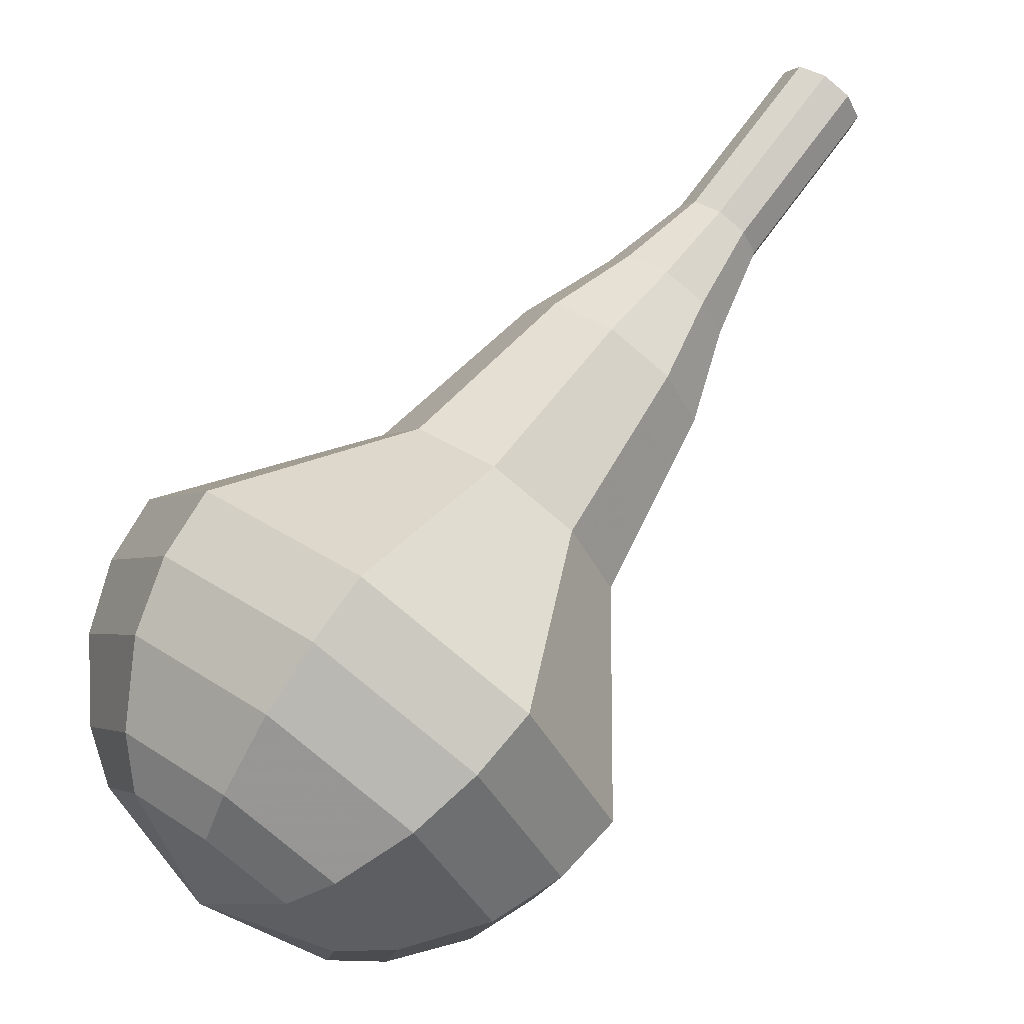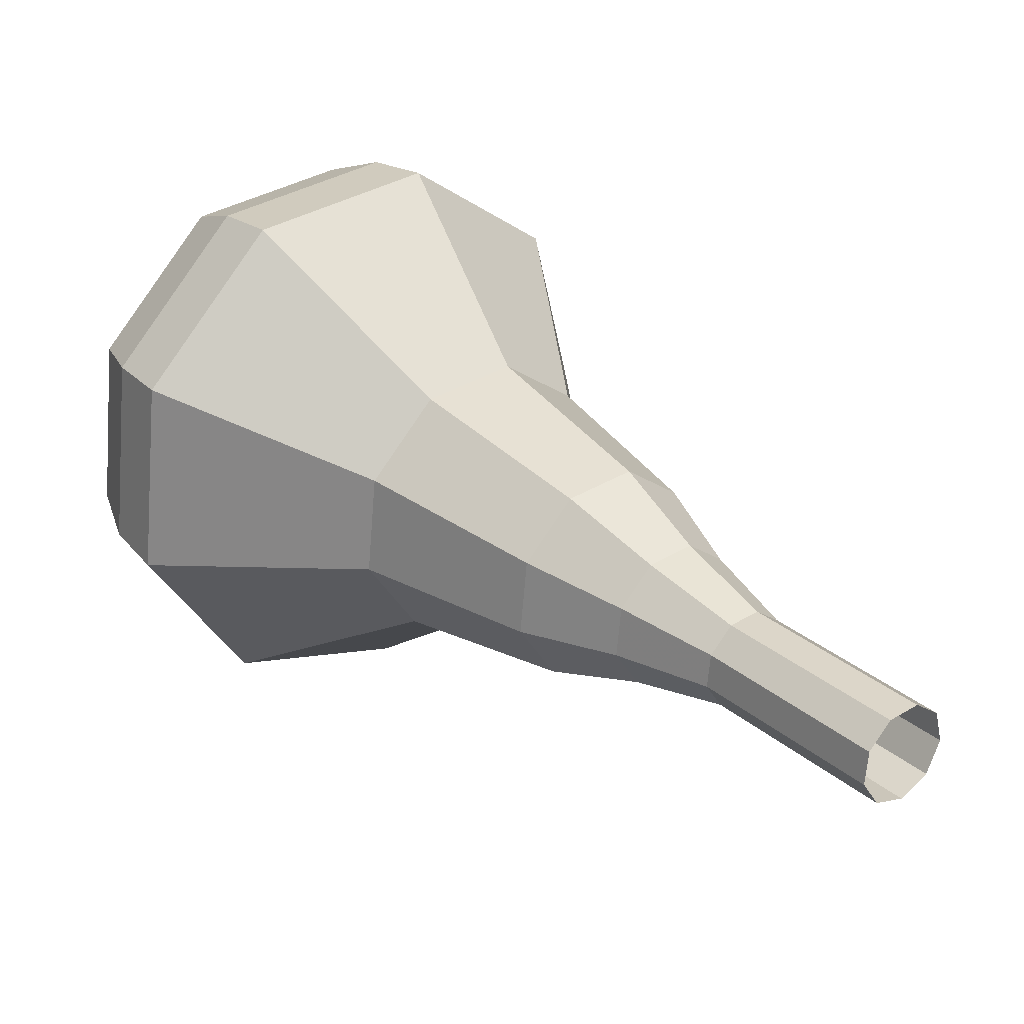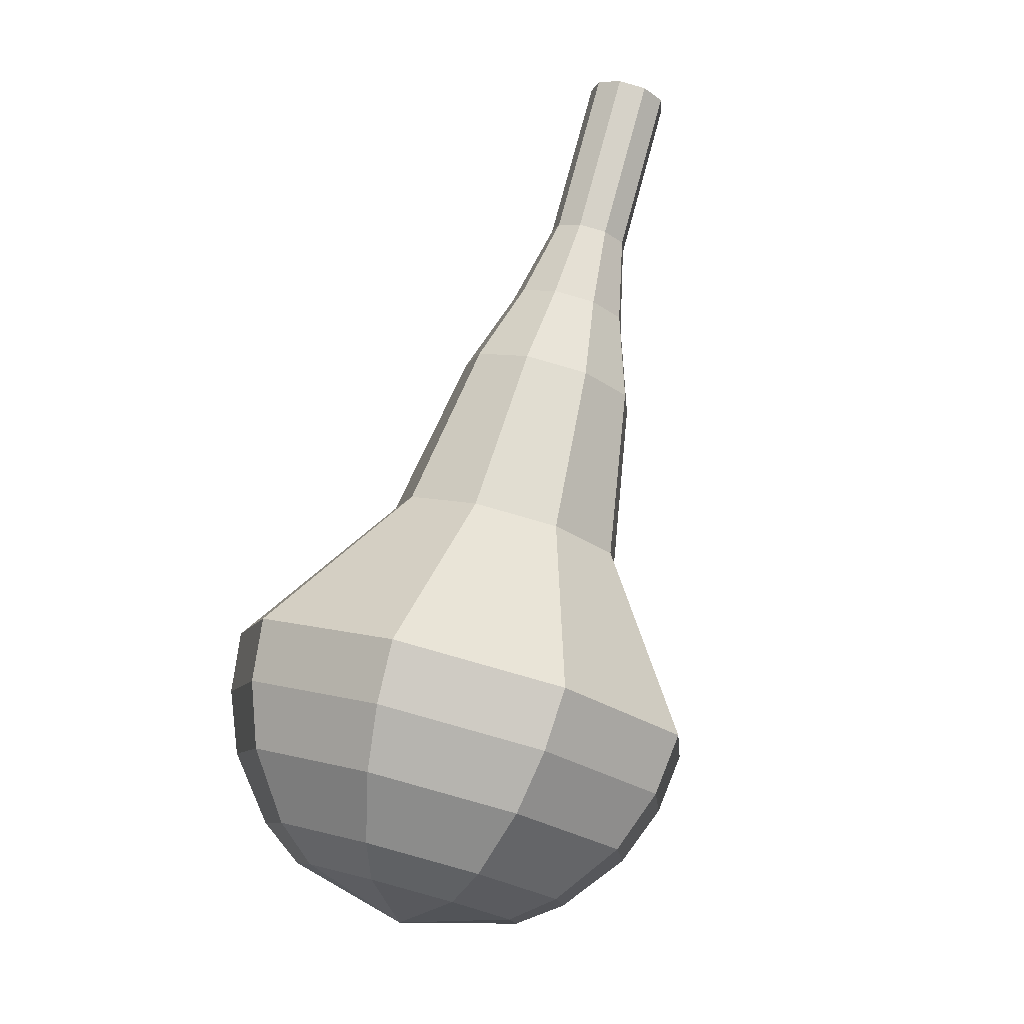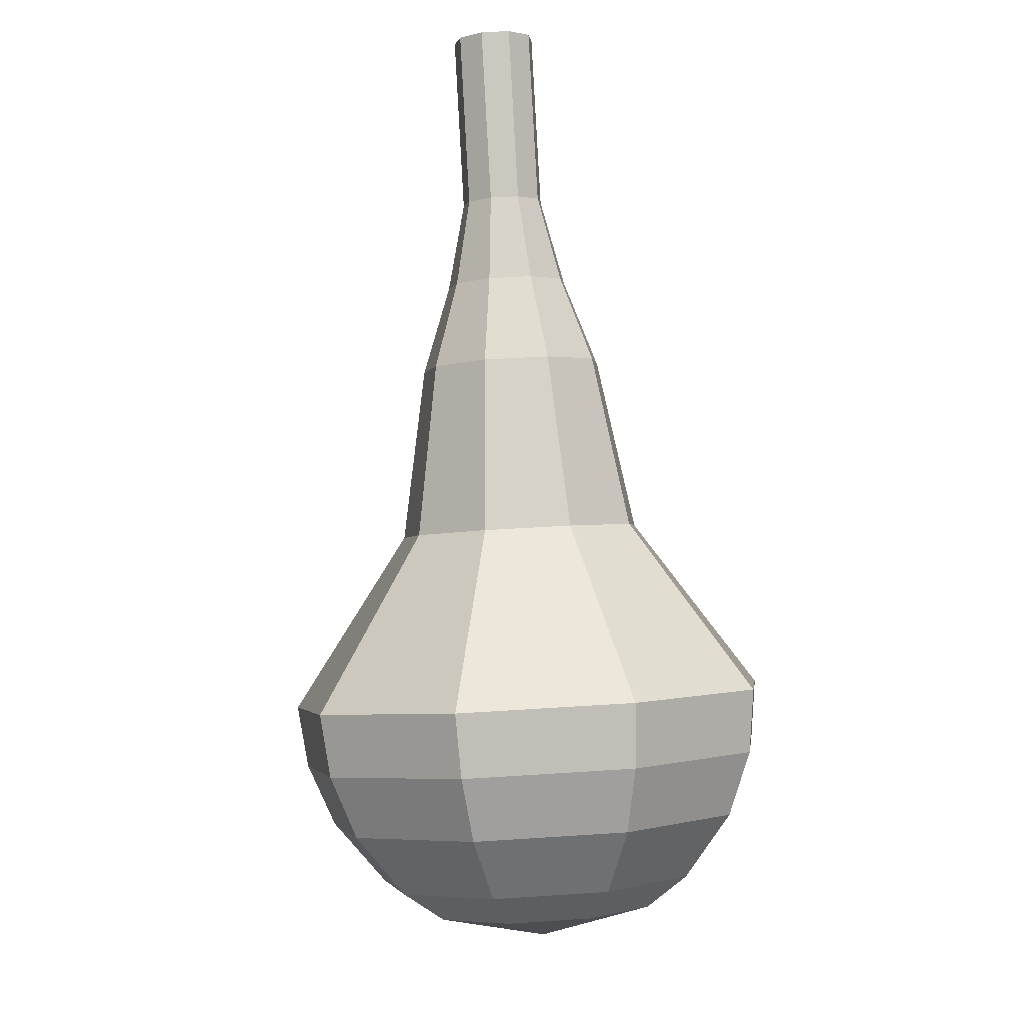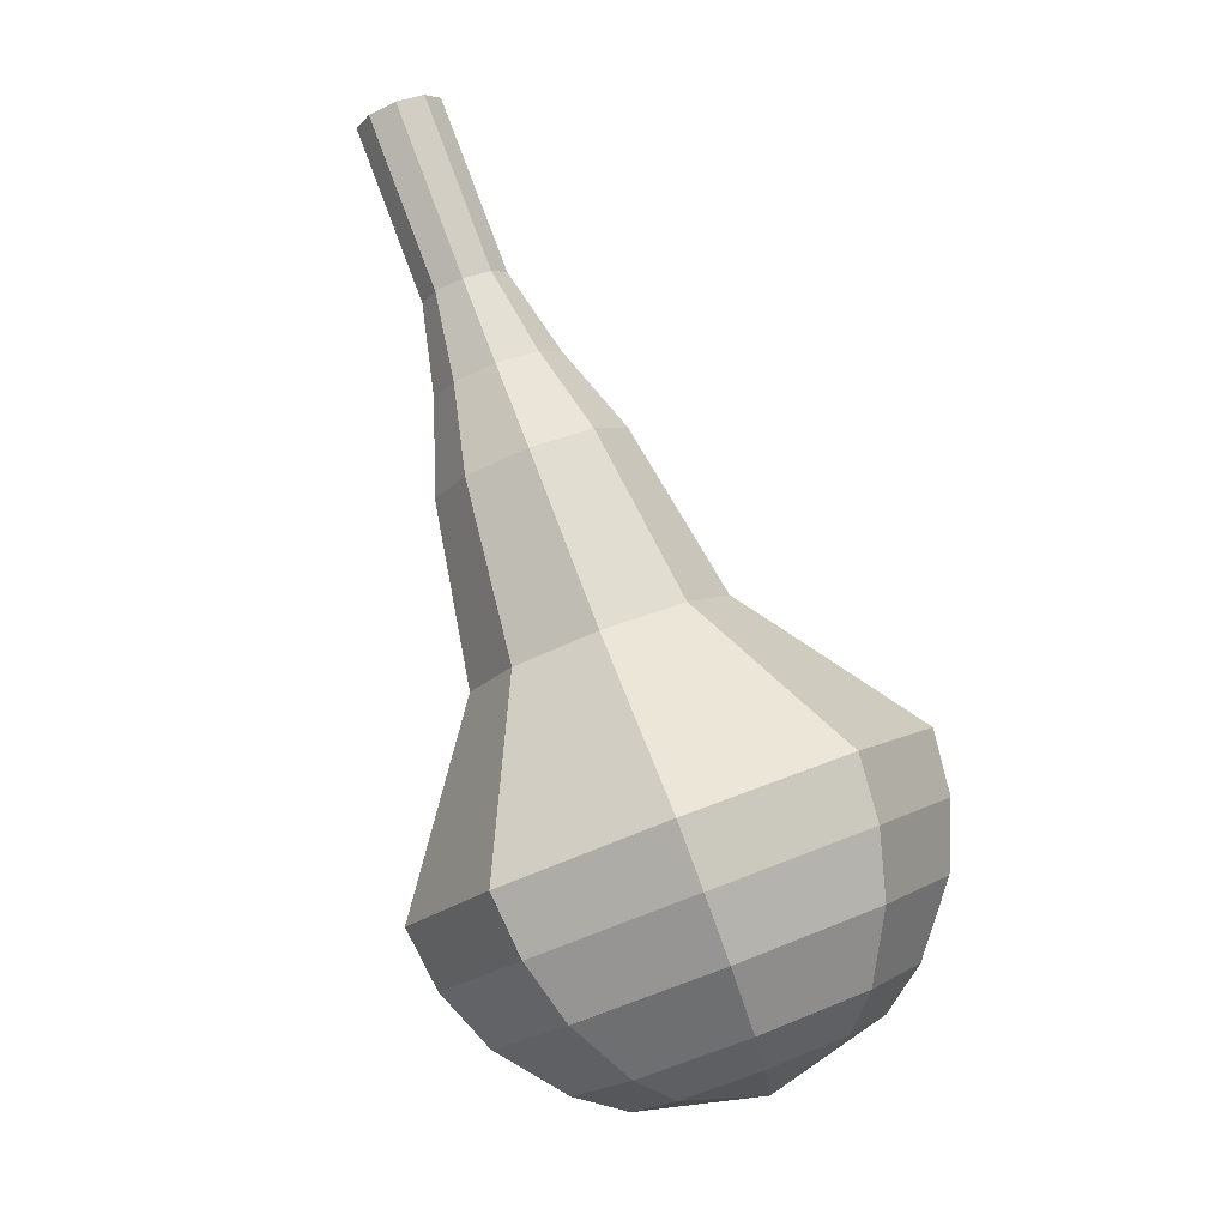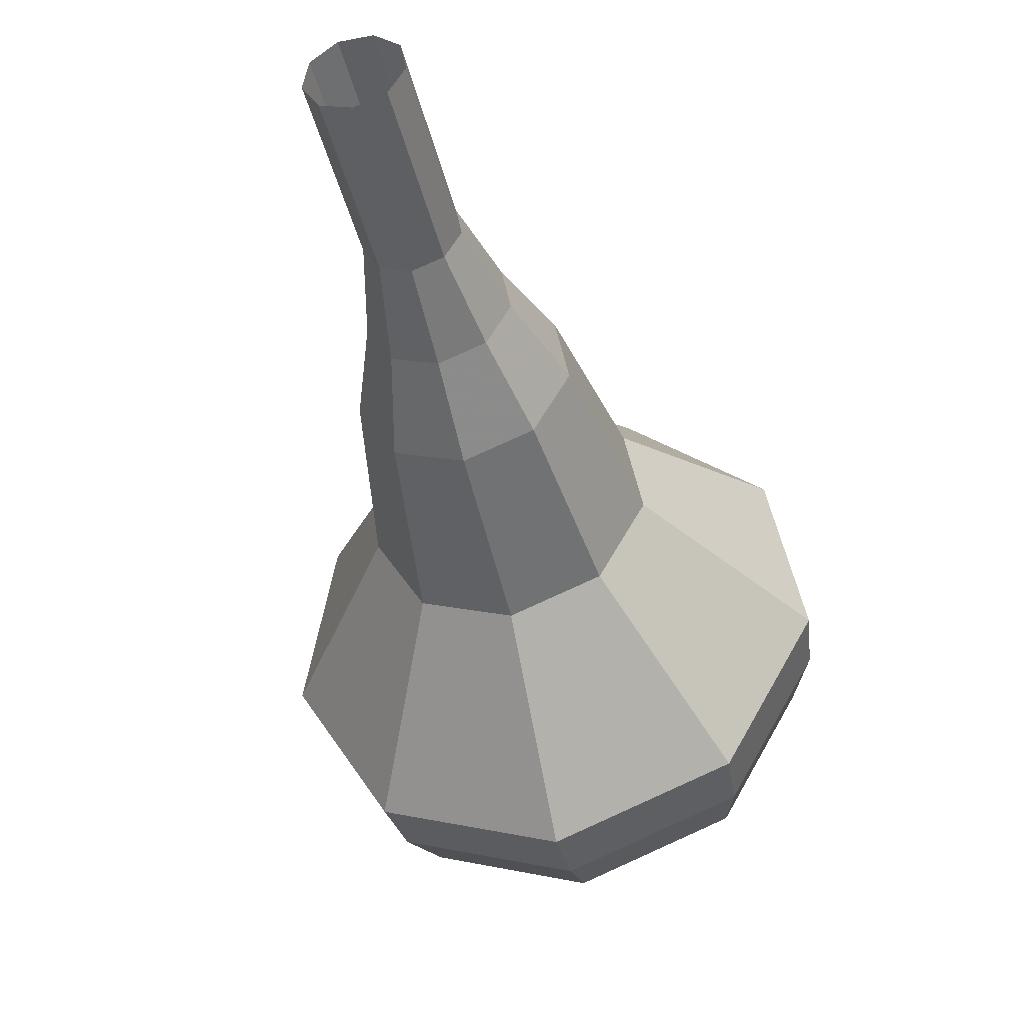
<metadata>
{"format":"obj","ext":"obj","renderer":"f3d","projection":"perspective","resolution":1024,"background":"white","views":[{"elev":24.3,"azim":44.2,"up":"+Z"},{"elev":76.0,"azim":129.0,"up":"+Z"},{"elev":19.6,"azim":-151.1,"up":"+Y"},{"elev":-36.9,"azim":7.5,"up":"+Y"},{"elev":22.4,"azim":144.1,"up":"+Y"},{"elev":-4.3,"azim":-165.4,"up":"+Z"}]}
</metadata>
<code>
g tube1
v 157.2 158.1 160
v 157.5 158.6 159.4
v 158.2 158.8 159
v 159 158.7 159.1
v 159.6 158.3 159.7
v 159.6 157.8 160.4
v 159 157.5 160.9
v 158.2 157.4 161
v 157.4 157.7 160.7
v 157.2 158.1 160
v 157.1 156 158.5
v 157.4 156.4 157.9
v 158.2 156.7 157.5
v 159 156.6 157.6
v 159.5 156.2 158.2
v 159.5 155.7 158.9
v 159 155.3 159.4
v 158.1 155.3 159.5
v 157.4 155.5 159.2
v 157.1 156 158.5
v 157.1 153.9 157
v 157.4 154.3 156.4
v 158.1 154.5 156
v 158.9 154.4 156.1
v 159.5 154 156.7
v 159.5 153.5 157.4
v 158.9 153.2 157.9
v 158.1 153.1 158
v 157.3 153.4 157.7
v 157.1 153.9 157
v 156.4 151.7 155.5
v 156.8 152.4 154.5
v 158 152.8 154
v 159.2 152.6 154.2
v 160 152 155
v 160 151.3 156
v 159.2 150.7 156.8
v 157.9 150.6 157
v 156.8 151 156.5
v 156.4 151.7 155.5
v 155.4 149.6 154
v 156.1 150.6 152.5
v 157.8 151.2 151.7
v 159.6 150.9 152
v 160.9 150 153.2
v 160.8 148.9 154.8
v 159.6 148.1 156
v 157.7 148 156.3
v 156 148.6 155.5
v 155.4 149.6 154
v 154.4 145.4 151
v 155.3 146.7 149
v 157.5 147.4 148
v 160 147.1 148.3
v 161.6 145.9 150
v 161.6 144.5 152.1
v 159.9 143.4 153.7
v 157.4 143.2 154
v 155.2 144 153
v 154.4 145.4 151
v 150.5 141.2 148
v 152.3 143.9 144.1
v 156.8 145.3 142
v 161.8 144.6 142.7
v 165.1 142.3 145.9
v 165 139.4 150.1
v 161.7 137.2 153.3
v 156.6 136.8 154
v 152.2 138.4 151.9
v 150.5 141.2 148
v 150.7 139.6 146.9
v 152.5 142.3 143.1
v 156.8 143.6 141.1
v 161.7 143 141.8
v 164.8 140.7 144.9
v 164.8 137.9 149
v 161.5 135.8 152.1
v 156.6 135.4 152.8
v 152.3 136.9 150.7
v 150.7 139.6 146.9
v 151.4 138.1 145.8
v 153 140.4 142.4
v 156.9 141.6 140.6
v 161.3 141.1 141.2
v 164.1 139.1 144
v 164 136.5 147.7
v 161.1 134.6 150.4
v 156.7 134.3 151.1
v 152.9 135.7 149.3
v 151.4 138.1 145.8
v 152.9 136.5 144.8
v 154.1 138.3 142.2
v 157.1 139.2 140.8
v 160.4 138.8 141.3
v 162.6 137.3 143.4
v 162.5 135.3 146.2
v 160.3 133.9 148.3
v 157 133.6 148.8
v 154 134.7 147.4
v 152.9 136.5 144.8
v 154.2 135.7 144.2
v 155.1 137 142.3
v 157.3 137.7 141.3
v 159.7 137.4 141.7
v 161.3 136.3 143.2
v 161.3 134.8 145.2
v 159.6 133.8 146.8
v 157.2 133.6 147.2
v 155.1 134.4 146.1
v 154.2 135.7 144.2
v 157.9 134.9 143.7
v 157.9 134.9 143.7
v 157.9 134.9 143.7
v 157.9 134.9 143.7
v 157.9 134.9 143.7
v 157.9 134.9 143.7
v 157.9 134.9 143.7
v 157.9 134.9 143.7
v 157.9 134.9 143.7
v 157.9 134.9 143.7
f 1 2 12
f 12 11 1
f 2 3 13
f 13 12 2
f 3 4 14
f 14 13 3
f 4 5 15
f 15 14 4
f 5 6 16
f 16 15 5
f 6 7 17
f 17 16 6
f 7 8 18
f 18 17 7
f 8 9 19
f 19 18 8
f 9 10 20
f 20 19 9
f 11 12 22
f 22 21 11
f 12 13 23
f 23 22 12
f 13 14 24
f 24 23 13
f 14 15 25
f 25 24 14
f 15 16 26
f 26 25 15
f 16 17 27
f 27 26 16
f 17 18 28
f 28 27 17
f 18 19 29
f 29 28 18
f 19 20 30
f 30 29 19
f 21 22 32
f 32 31 21
f 22 23 33
f 33 32 22
f 23 24 34
f 34 33 23
f 24 25 35
f 35 34 24
f 25 26 36
f 36 35 25
f 26 27 37
f 37 36 26
f 27 28 38
f 38 37 27
f 28 29 39
f 39 38 28
f 29 30 40
f 40 39 29
f 31 32 42
f 42 41 31
f 32 33 43
f 43 42 32
f 33 34 44
f 44 43 33
f 34 35 45
f 45 44 34
f 35 36 46
f 46 45 35
f 36 37 47
f 47 46 36
f 37 38 48
f 48 47 37
f 38 39 49
f 49 48 38
f 39 40 50
f 50 49 39
f 41 42 52
f 52 51 41
f 42 43 53
f 53 52 42
f 43 44 54
f 54 53 43
f 44 45 55
f 55 54 44
f 45 46 56
f 56 55 45
f 46 47 57
f 57 56 46
f 47 48 58
f 58 57 47
f 48 49 59
f 59 58 48
f 49 50 60
f 60 59 49
f 51 52 62
f 62 61 51
f 52 53 63
f 63 62 52
f 53 54 64
f 64 63 53
f 54 55 65
f 65 64 54
f 55 56 66
f 66 65 55
f 56 57 67
f 67 66 56
f 57 58 68
f 68 67 57
f 58 59 69
f 69 68 58
f 59 60 70
f 70 69 59
f 61 62 72
f 72 71 61
f 62 63 73
f 73 72 62
f 63 64 74
f 74 73 63
f 64 65 75
f 75 74 64
f 65 66 76
f 76 75 65
f 66 67 77
f 77 76 66
f 67 68 78
f 78 77 67
f 68 69 79
f 79 78 68
f 69 70 80
f 80 79 69
f 71 72 82
f 82 81 71
f 72 73 83
f 83 82 72
f 73 74 84
f 84 83 73
f 74 75 85
f 85 84 74
f 75 76 86
f 86 85 75
f 76 77 87
f 87 86 76
f 77 78 88
f 88 87 77
f 78 79 89
f 89 88 78
f 79 80 90
f 90 89 79
f 81 82 92
f 92 91 81
f 82 83 93
f 93 92 82
f 83 84 94
f 94 93 83
f 84 85 95
f 95 94 84
f 85 86 96
f 96 95 85
f 86 87 97
f 97 96 86
f 87 88 98
f 98 97 87
f 88 89 99
f 99 98 88
f 89 90 100
f 100 99 89
f 91 92 102
f 102 101 91
f 92 93 103
f 103 102 92
f 93 94 104
f 104 103 93
f 94 95 105
f 105 104 94
f 95 96 106
f 106 105 95
f 96 97 107
f 107 106 96
f 97 98 108
f 108 107 97
f 98 99 109
f 109 108 98
f 99 100 110
f 110 109 99
f 101 102 112
f 112 111 101
f 102 103 113
f 113 112 102
f 103 104 114
f 114 113 103
f 104 105 115
f 115 114 104
f 105 106 116
f 116 115 105
f 106 107 117
f 117 116 106
f 107 108 118
f 118 117 107
f 108 109 119
f 119 118 108
f 109 110 120
f 120 119 109
g

</code>
